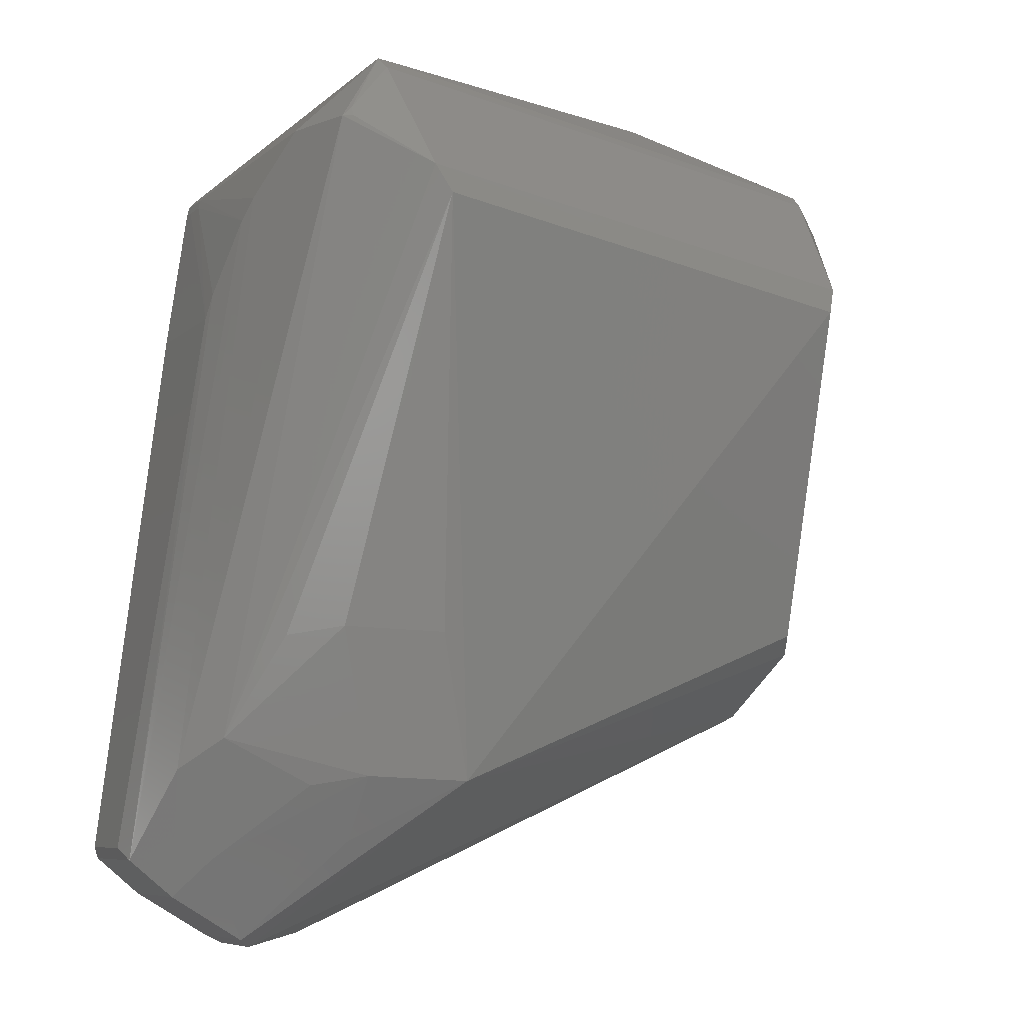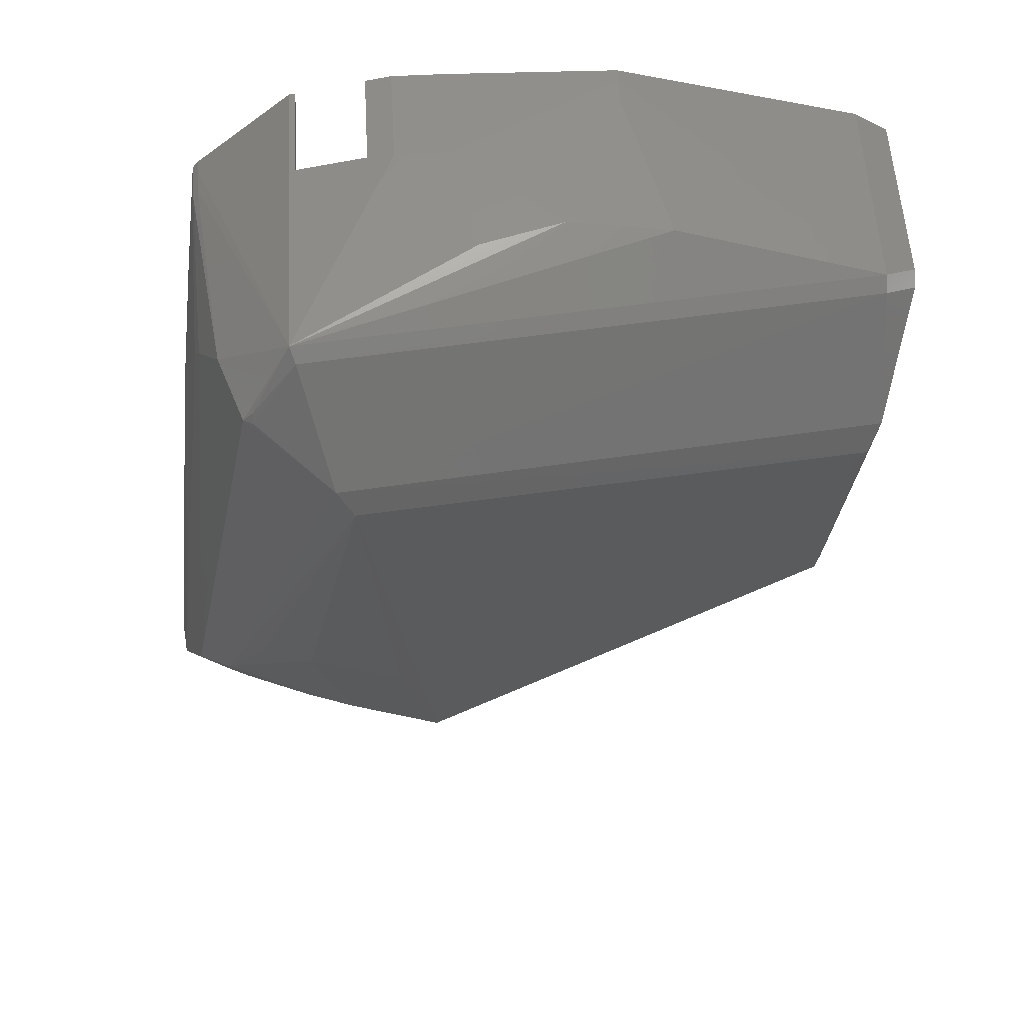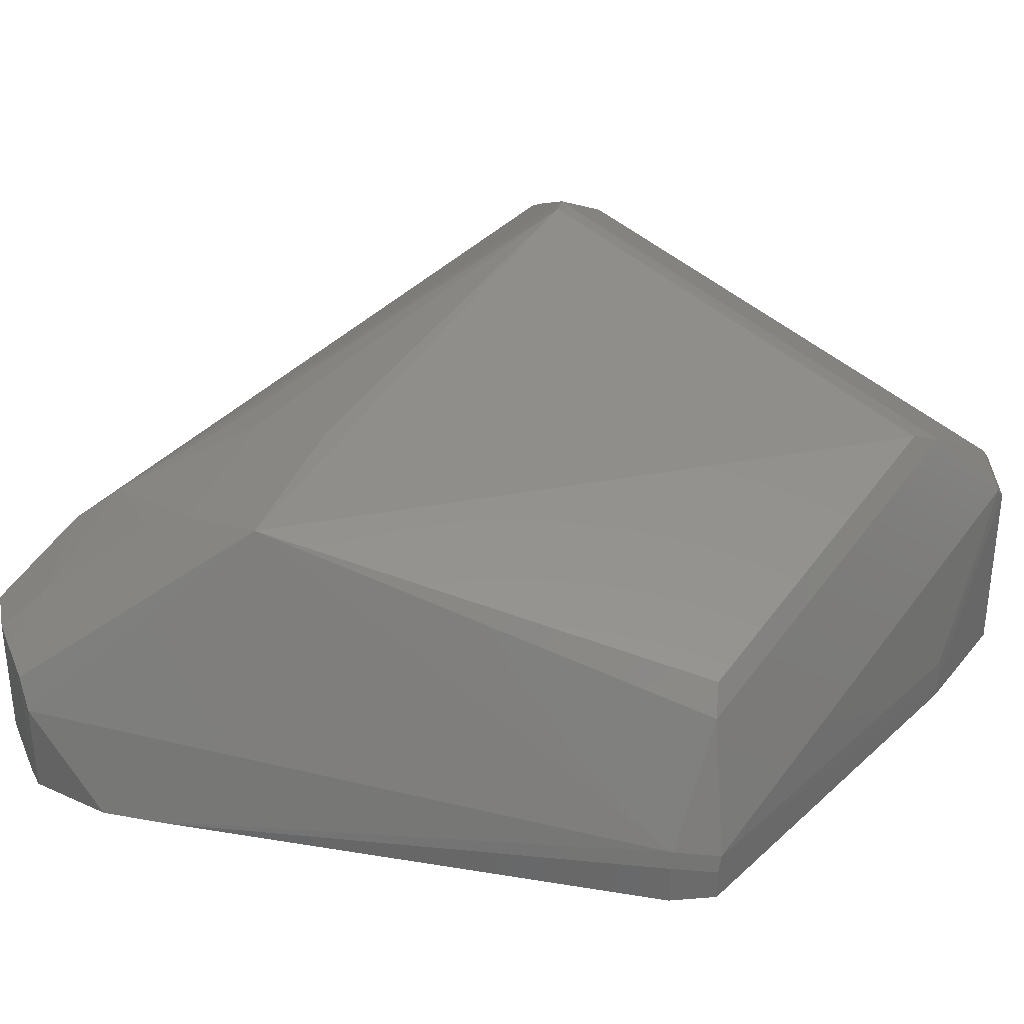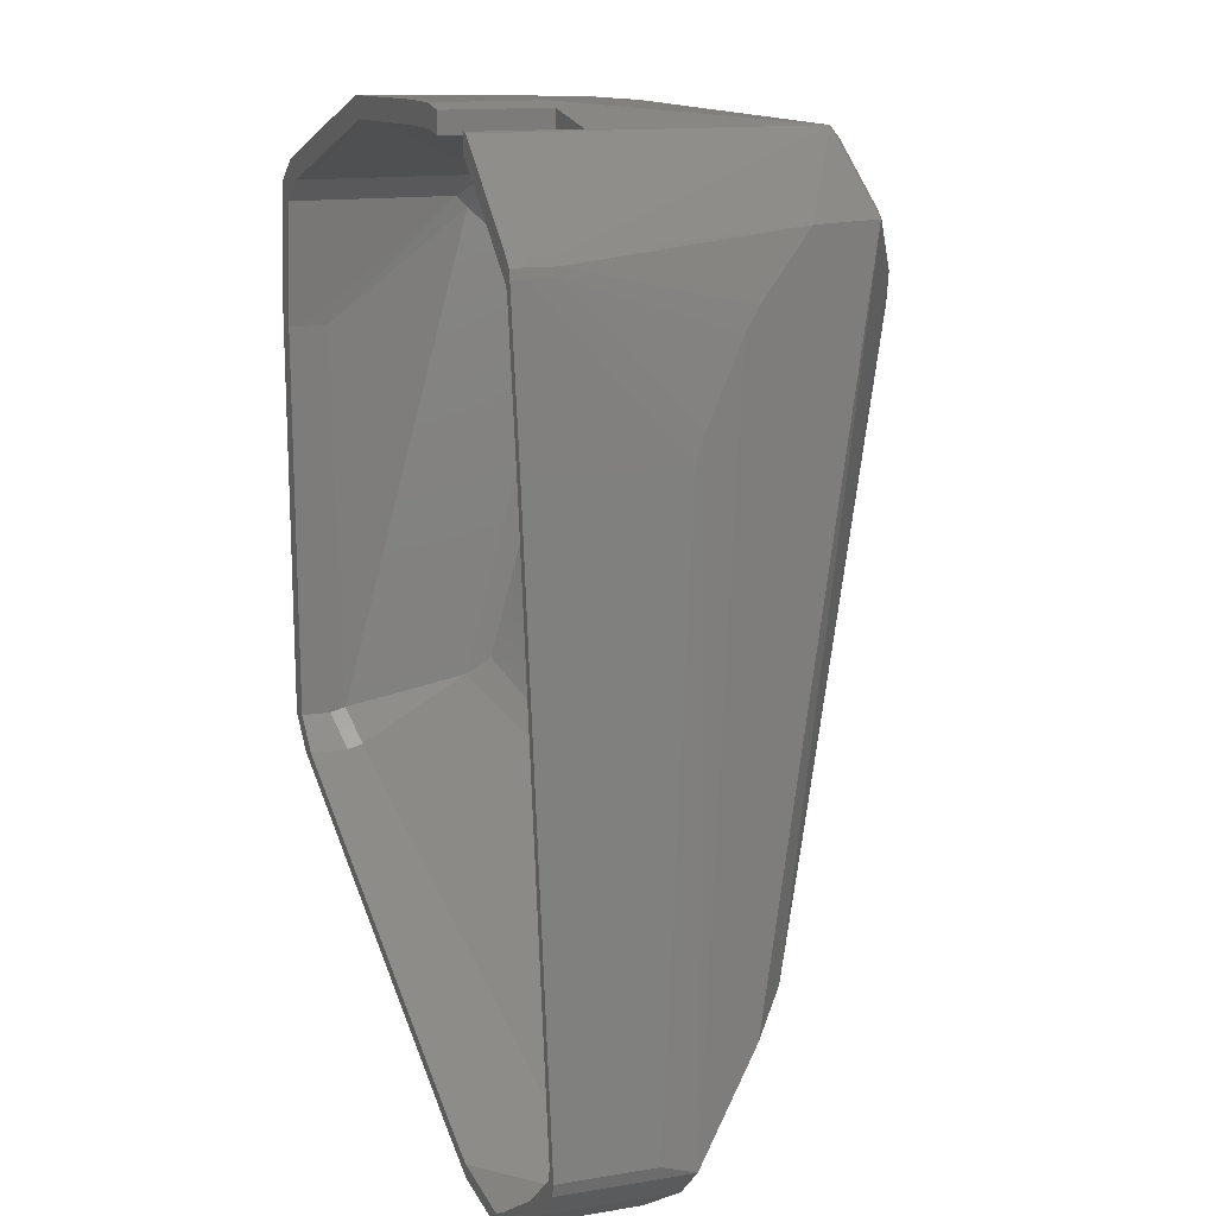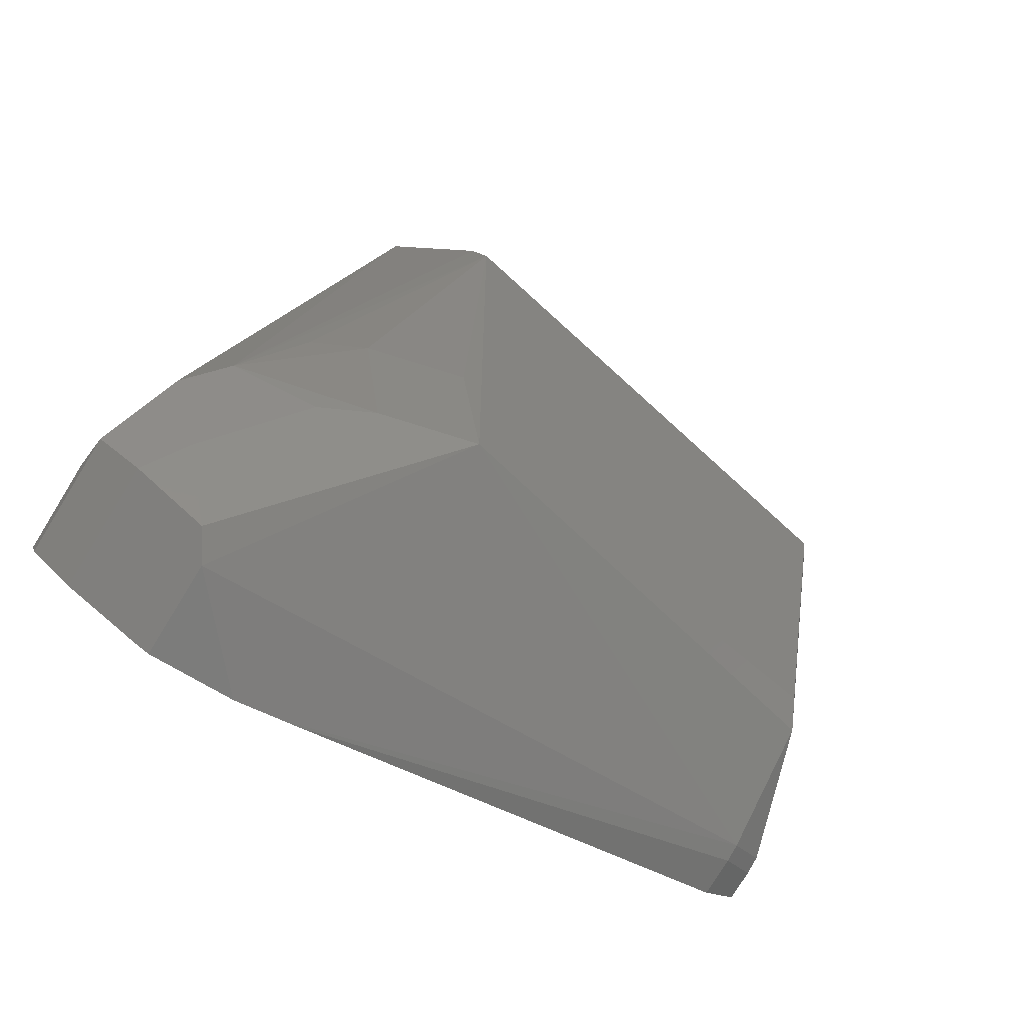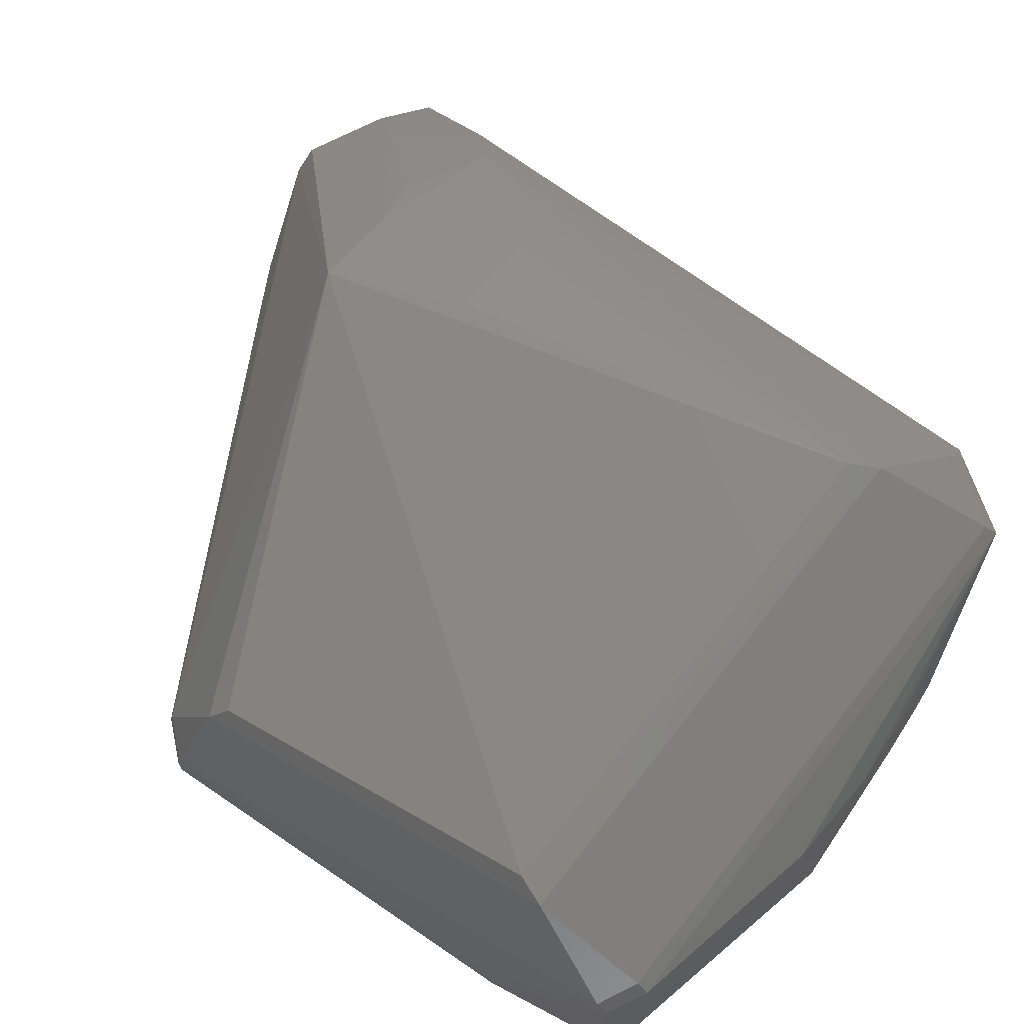
<metadata>
{"format":"stl","ext":"stl","renderer":"f3d","projection":"perspective","resolution":1024,"background":"white","views":[{"elev":-7.4,"azim":-25.0,"up":"+Y"},{"elev":55.2,"azim":-3.2,"up":"+Y"},{"elev":33.0,"azim":37.5,"up":"+Z"},{"elev":13.5,"azim":-110.7,"up":"+Y"},{"elev":-78.2,"azim":-31.6,"up":"+Y"},{"elev":69.0,"azim":122.8,"up":"+Z"}]}
</metadata>
<code>
# stl→obj: 172 verts, 340 faces
v -38.39 86.4 22.19
v -25.8 86.4 22.19
v -38.39 83.99 22.19
v -38.39 86.4 19
v -38.39 83.99 19
v -25.8 86.4 19
v -23.5 86.84 -3
v -23.5 91.28 19
v -23.5 91.28 -3
v -23.5 86.84 19
v -38.5 83.97 19
v -38.5 88.42 19
v -38.5 88.42 -3
v -38.5 83.97 -3
v 82.05 -39.62 35.63
v -15.11 -71.65 59.66
v 82.18 -53.97 9.594
v 82.05 48.21 60.57
v 89.59 -46.85 7.571
v -51.11 -109 17.56
v 89.59 70.33 37.34
v 82.18 75.54 42.86
v 89.59 67.72 40.1
v -37.17 -84.72 44.43
v -55 -107.1 23.84
v -32.51 60.86 81.21
v -66.7 -62.47 45.55
v -29 54.52 82.54
v 82.18 75.54 -3
v 89.59 70.33 -3
v 37.93 88.19 39.55
v -39.72 88.19 65.22
v -60.81 69.16 5.918
v -62.13 67.69 0
v -62.03 67.64 5.918
v -22.02 -102.7 -3
v -32.38 -107.2 -3
v -23.16 -39.34 65.37
v 79.41 41.88 63.33
v 82.18 72.93 45.63
v -62.57 65.74 0
v -67.15 33.66 28.36
v -62.46 65.74 5.918
v -18.47 -101.2 -3
v 82.18 -54.93 5.819
v 89.59 -47.8 3.796
v 79.41 -35.44 41.38
v -1.581 91.16 43.7
v 15.95 91.16 38.74
v 29.59 91.33 5.918
v -44.33 -38.28 59.79
v -36.28 -70.59 54.08
v -71.45 -97.21 -3
v -81.12 -89.04 23.98
v -81.12 -89.04 -3
v -71.45 -97.21 24.74
v -39.72 88.19 -3
v -60.88 69.25 0
v -60.88 69.25 -3
v -81.88 -86.46 16.74
v 82.18 -54.93 -3
v 89.59 -47.8 -3
v 91.98 42.09 0
v 91.98 42.09 -3
v -38.61 85.58 67.73
v -6.841 92.34 -3
v -17.95 92.34 19.65
v -6.841 92.34 19.65
v -17.95 92.34 -3
v 29.62 91.44 0
v 29.62 91.44 -3
v -55 -107.1 -3
v -51.11 -109 -3
v -47.79 -72.61 48.84
v -65.04 -89.05 32.43
v -50.1 72.22 70.59
v -50.1 72.11 70.59
v -47.99 72.22 71.71
v 91.87 42.09 5.918
v -1.683 91.16 43.73
v -55.84 -40.3 54.55
v 23.23 -82.01 -3
v -74.77 -69.21 38.05
v -67.15 33.66 -3
v -81.88 -86.46 -3
v -47.99 74.33 70.59
v -55.39 72.22 54.96
v -62.35 54.76 39.22
v -60.85 59.37 42.61
v -55.56 59.37 58.25
v -62.57 65.74 -3
v -62.13 67.69 -3
v -66.21 39.02 30.49
v 77.67 -39.33 32.97
v 77.8 -53.16 8.878
v -15.67 -70.19 55.21
v 77.67 45.3 56.05
v 84.91 -46.3 7.006
v -50.25 -106.2 16.25
v 84.91 66.6 34.55
v 84.91 64.09 37.11
v 77.8 71.63 39.66
v -36.86 -82.79 41.11
v -53.99 -104.3 22.06
v -32.38 57.48 75.15
v -29.01 51.38 76.38
v -65.23 -61.34 42.15
v 77.8 71.63 -3
v 84.91 66.6 -3
v 35.29 83.81 36.6
v -39.31 83.81 60.36
v -59.57 65.48 5.477
v -60.74 64.01 5.477
v -60.83 64.06 0
v -24.23 -101 -3
v -32.04 -104.4 -3
v -23.41 -39.06 60.49
v 75.13 39.19 58.61
v 77.8 69.12 42.22
v -61.26 62.18 0
v -61.15 62.18 5.477
v -65.66 31.27 26.24
v -21.55 -99.85 -3
v 77.8 -54.08 5.385
v 84.91 -47.22 3.512
v 75.13 -35.3 38.29
v -2.672 86.68 40.44
v 14.17 86.68 35.85
v 27.28 86.84 5.477
v -36 -69.17 50.04
v -43.74 -38.04 55.33
v -69.79 -94.82 -3
v -79.08 -86.95 22.19
v -69.79 -94.82 22.9
v -79.08 -86.95 -3
v -39.31 83.81 -3
v -59.63 65.56 0
v -59.63 65.56 -3
v -79.81 -84.46 15.49
v 77.8 -54.08 -3
v 84.91 -47.22 -3
v 87.21 39.4 0
v 87.21 39.4 -3
v -38.25 81.3 62.67
v -18.4 87.81 -3
v -7.724 87.81 18.19
v -18.4 87.81 18.19
v -7.724 87.81 -3
v 27.3 86.95 0
v 27.3 86.95 -3
v -53.99 -104.3 -3
v -50.25 -106.2 -3
v -47.06 -71.12 45.2
v -63.63 -86.95 30.01
v -49.28 68.43 65.32
v -49.28 68.33 65.32
v -47.25 68.43 66.36
v 87.1 39.4 5.477
v -2.77 86.68 40.46
v -54.8 -39.99 50.48
v 19.61 -80.89 -3
v -72.98 -67.84 35.21
v -65.66 31.27 -3
v -79.81 -84.46 -3
v -47.25 70.46 65.32
v -54.37 68.43 50.86
v -59.61 56.04 39.43
v -61.05 51.61 36.29
v -54.52 56.04 53.9
v -61.26 62.18 -3
v -60.83 64.06 -3
v -64.75 36.44 28.21
f 1 2 3
f 3 4 1
f 4 3 5
f 4 2 1
f 2 4 6
f 7 8 9
f 8 7 10
f 5 11 4
f 6 8 10
f 12 6 4
f 6 12 8
f 12 4 11
f 11 13 12
f 13 11 14
f 15 16 17
f 18 15 19
f 16 20 17
f 21 22 23
f 24 25 16
f 26 27 28
f 29 21 30
f 21 29 22
f 31 32 22
f 19 15 17
f 23 18 19
f 33 34 35
f 36 20 37
f 20 36 17
f 16 28 38
f 18 26 39
f 40 18 23
f 41 42 43
f 44 17 36
f 17 44 45
f 45 19 17
f 19 45 46
f 18 47 15
f 39 26 28
f 48 32 49
f 50 49 31
f 16 51 52
f 53 54 55
f 54 53 56
f 57 58 32
f 58 57 59
f 42 60 54
f 61 46 45
f 46 61 62
f 62 63 46
f 63 62 64
f 22 40 23
f 40 65 26
f 39 28 16
f 39 47 18
f 66 67 68
f 67 66 69
f 22 50 31
f 49 32 31
f 70 50 22
f 29 70 22
f 70 29 71
f 51 27 52
f 53 25 56
f 25 53 72
f 20 73 37
f 74 27 75
f 76 77 26
f 40 26 18
f 65 78 26
f 39 16 47
f 47 16 15
f 79 19 63
f 63 21 79
f 50 68 49
f 70 68 50
f 68 67 80
f 63 30 21
f 30 63 64
f 28 27 81
f 75 56 25
f 52 27 74
f 45 44 82
f 45 82 61
f 72 20 25
f 20 72 73
f 76 83 77
f 60 84 85
f 84 60 42
f 55 60 85
f 60 55 54
f 19 46 63
f 27 83 75
f 32 76 86
f 21 23 79
f 23 19 79
f 49 68 48
f 67 32 80
f 66 70 71
f 70 66 68
f 28 51 38
f 38 51 16
f 81 27 51
f 28 81 51
f 52 25 24
f 52 24 16
f 16 25 20
f 75 83 56
f 32 87 76
f 77 83 27
f 77 27 26
f 22 65 40
f 22 32 65
f 48 68 80
f 80 32 48
f 69 8 67
f 8 69 9
f 8 32 67
f 12 32 8
f 57 12 13
f 12 57 32
f 52 75 25
f 74 75 52
f 35 88 89
f 90 87 89
f 87 90 76
f 86 78 65
f 32 86 65
f 84 41 91
f 41 84 42
f 89 54 83
f 83 54 56
f 86 76 78
f 78 76 26
f 91 34 92
f 34 91 41
f 87 35 89
f 89 83 90
f 90 83 76
f 32 58 33
f 58 34 33
f 35 41 43
f 34 41 35
f 43 42 93
f 88 54 89
f 92 58 59
f 58 92 34
f 33 35 87
f 32 33 87
f 43 93 88
f 35 43 88
f 42 54 93
f 93 54 88
f 94 95 96
f 97 98 94
f 96 95 99
f 100 101 102
f 103 96 104
f 105 106 107
f 108 100 102
f 100 108 109
f 110 102 111
f 98 95 94
f 101 98 97
f 112 113 114
f 115 99 95
f 99 115 116
f 96 117 106
f 97 118 105
f 119 101 97
f 120 121 122
f 123 95 124
f 95 123 115
f 95 125 124
f 97 94 126
f 118 106 105
f 127 128 111
f 129 110 128
f 96 130 131
f 132 133 134
f 133 132 135
f 136 137 138
f 137 136 111
f 122 133 139
f 140 125 141
f 125 140 124
f 141 142 143
f 142 141 125
f 102 101 119
f 119 105 144
f 118 96 106
f 118 97 126
f 145 146 147
f 146 145 148
f 102 110 129
f 128 110 111
f 149 102 129
f 108 149 150
f 149 108 102
f 131 130 107
f 132 104 151
f 104 132 134
f 99 116 152
f 153 154 107
f 155 105 156
f 119 97 105
f 144 105 157
f 118 126 96
f 126 94 96
f 158 142 98
f 142 158 100
f 129 128 146
f 149 129 146
f 146 159 147
f 142 109 143
f 109 142 100
f 106 160 107
f 154 104 134
f 130 153 107
f 124 161 123
f 124 140 161
f 155 156 162
f 139 163 122
f 163 139 164
f 135 139 133
f 139 135 164
f 98 142 125
f 98 125 95
f 107 154 162
f 111 165 155
f 100 158 101
f 101 158 98
f 128 127 146
f 147 159 111
f 148 149 146
f 149 148 150
f 106 117 131
f 117 96 131
f 160 131 107
f 106 131 160
f 130 103 104
f 130 96 103
f 96 99 104
f 154 134 162
f 111 155 166
f 156 107 162
f 156 105 107
f 102 119 144
f 102 144 111
f 127 159 146
f 159 127 111
f 111 11 3
f 136 11 111
f 11 136 14
f 2 111 3
f 10 2 6
f 147 2 10
f 2 147 111
f 7 147 10
f 147 7 145
f 3 11 5
f 130 104 154
f 153 130 154
f 113 167 168
f 151 99 152
f 99 151 104
f 169 166 155
f 166 169 167
f 165 144 157
f 111 144 165
f 163 120 122
f 120 163 170
f 167 162 133
f 162 134 133
f 165 157 155
f 157 105 155
f 120 171 114
f 171 120 170
f 166 167 113
f 167 169 162
f 169 155 162
f 111 112 137
f 137 112 114
f 114 121 120
f 121 172 122
f 122 172 133
f 114 113 121
f 114 138 137
f 138 114 171
f 112 166 113
f 111 166 112
f 172 168 133
f 168 167 133
f 121 168 172
f 113 168 121
f 143 64 62
f 109 64 143
f 62 141 143
f 61 141 62
f 61 140 141
f 82 140 61
f 82 161 140
f 44 161 82
f 44 123 161
f 36 123 44
f 36 115 123
f 36 116 115
f 37 116 36
f 37 152 116
f 73 152 37
f 72 152 73
f 152 72 151
f 53 151 72
f 151 53 132
f 55 132 53
f 85 135 55
f 132 55 135
f 64 109 30
f 109 29 30
f 108 29 109
f 108 71 29
f 150 71 108
f 150 66 71
f 148 66 150
f 148 69 66
f 145 69 148
f 9 145 7
f 145 9 69
f 57 14 136
f 14 57 13
f 59 136 138
f 136 59 57
f 91 138 171
f 91 171 170
f 138 91 92
f 138 92 59
f 84 170 163
f 170 84 91
f 164 84 163
f 135 85 164
f 164 85 84

</code>
